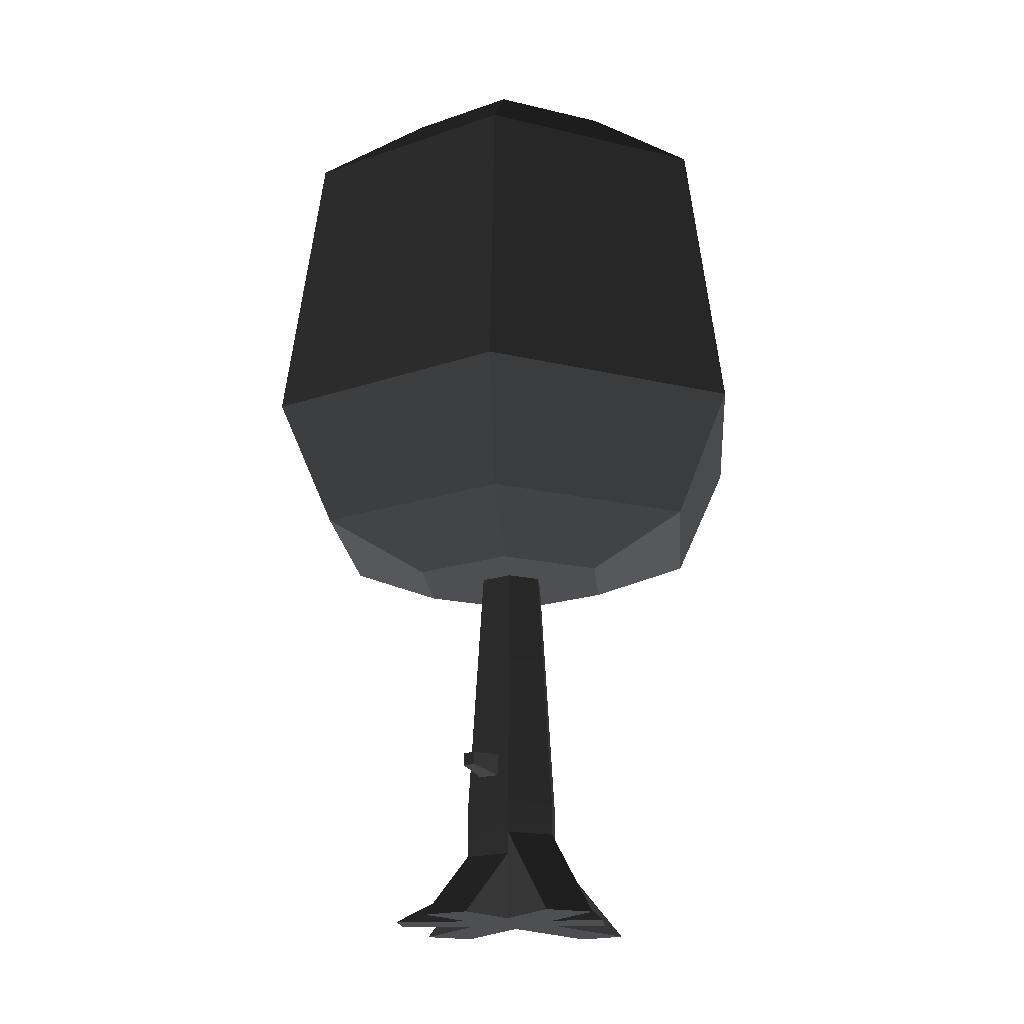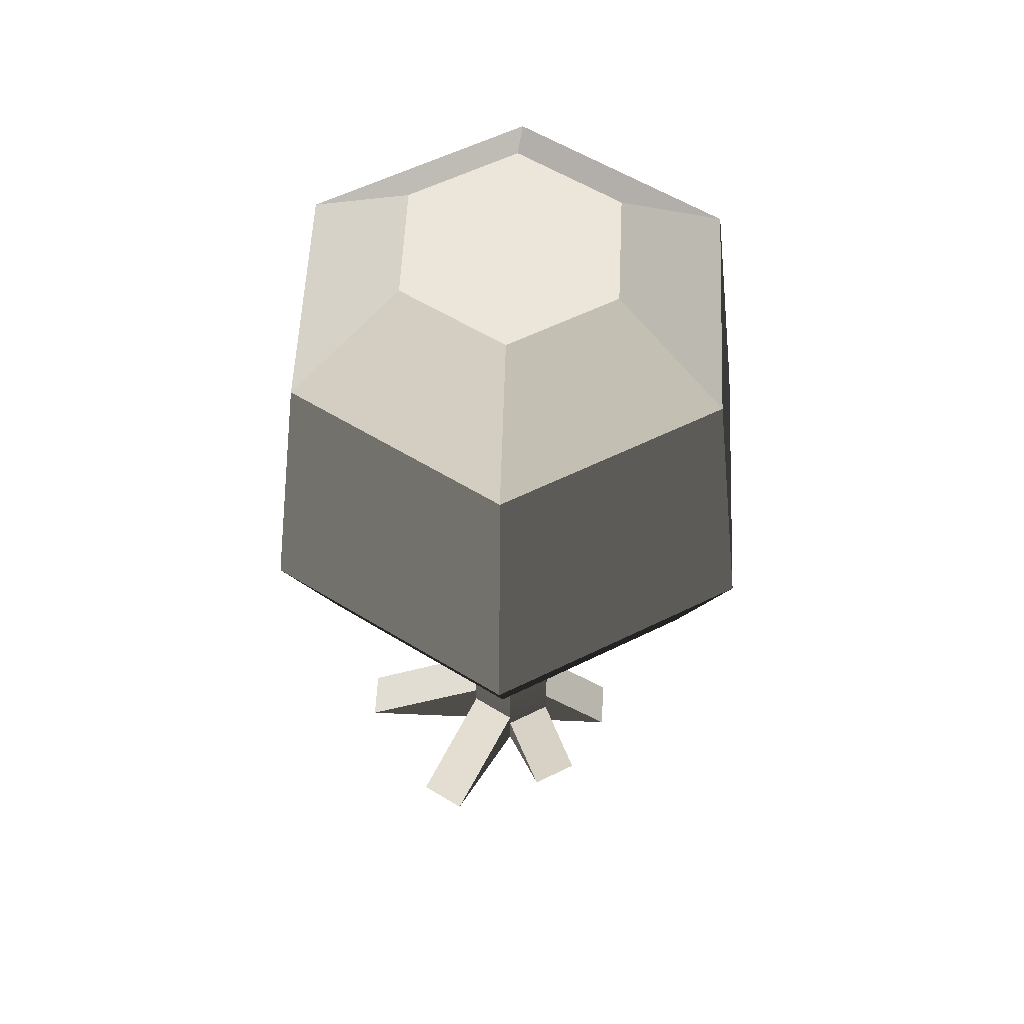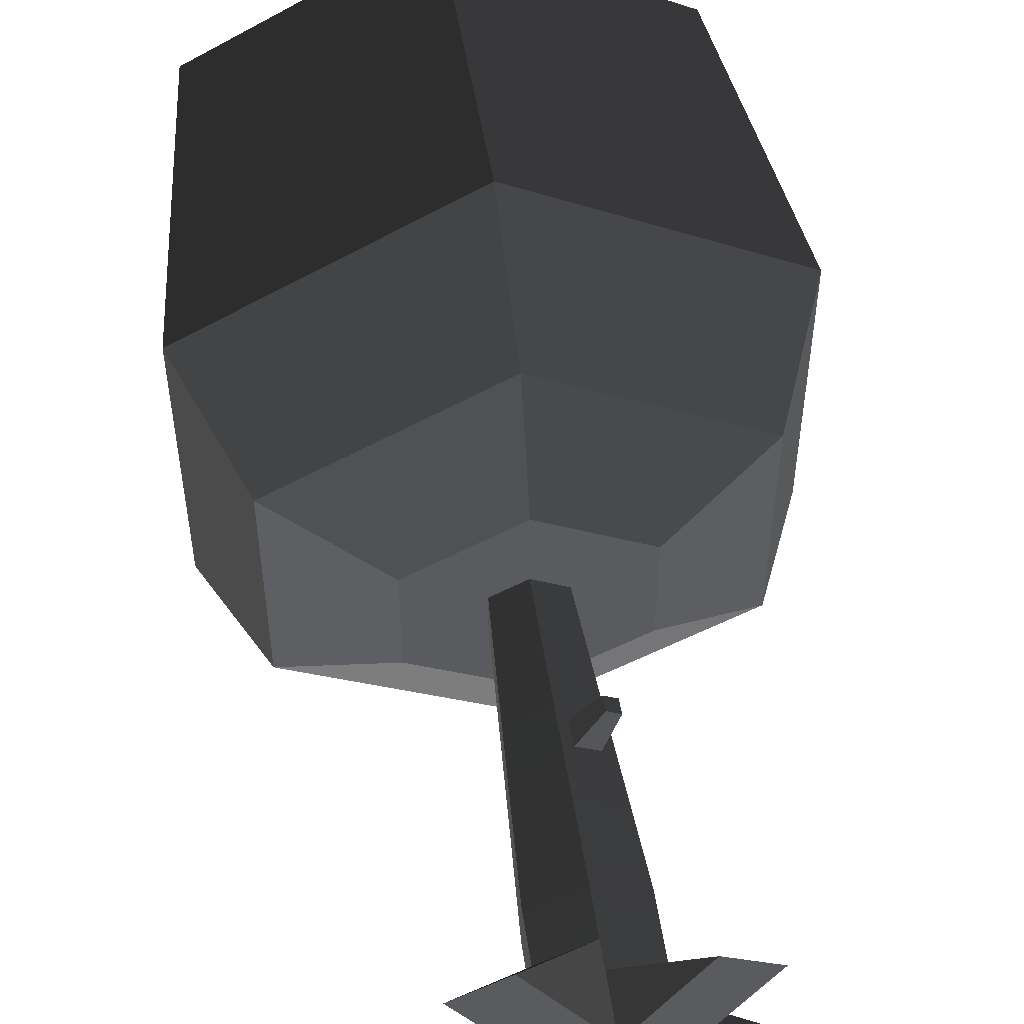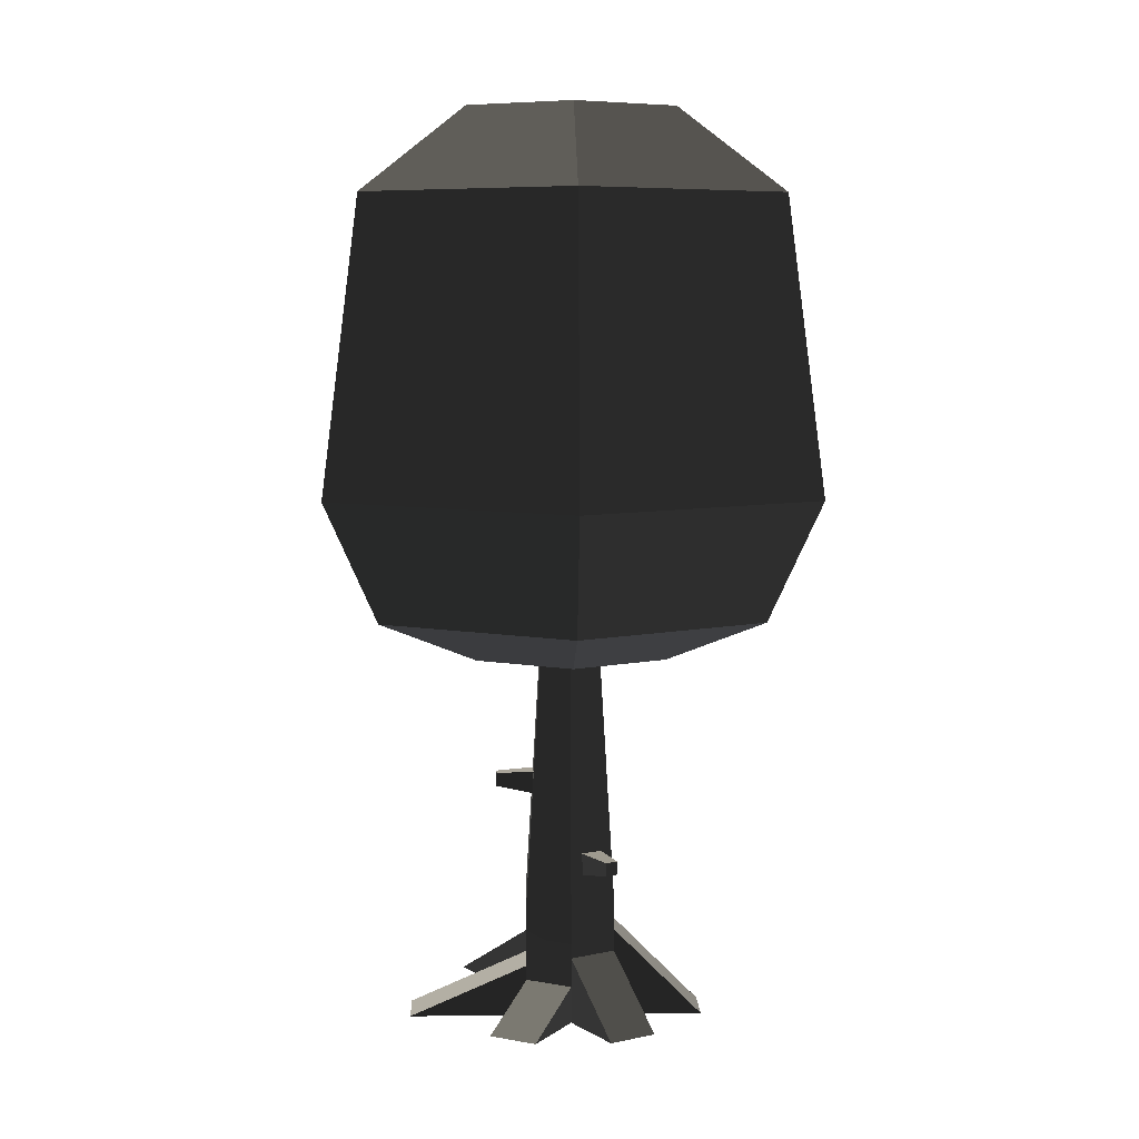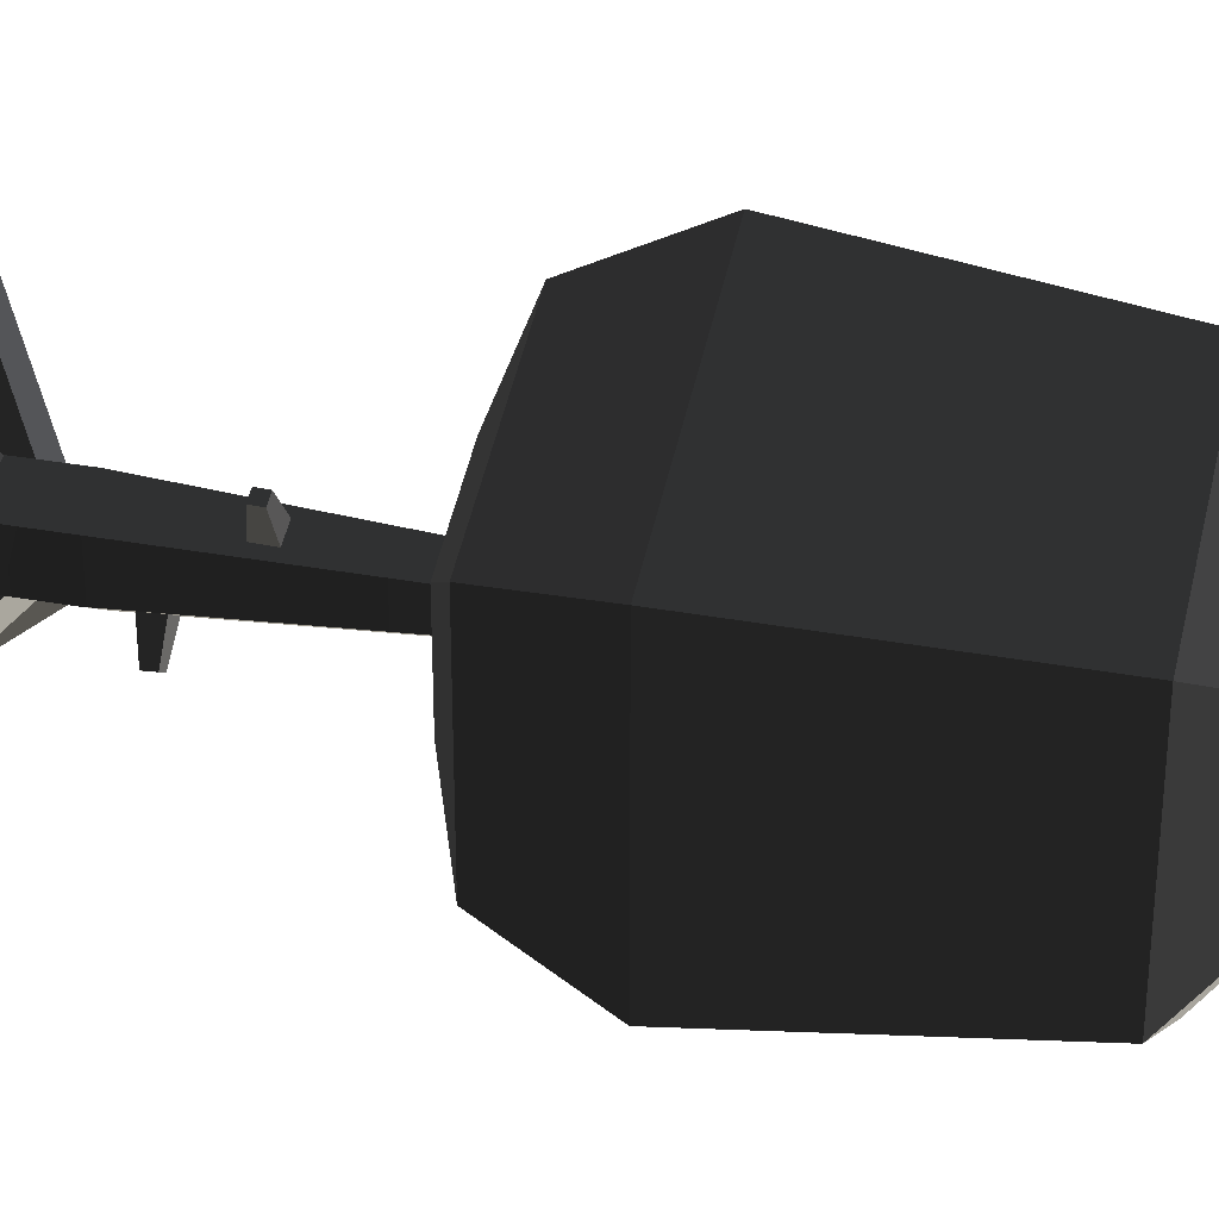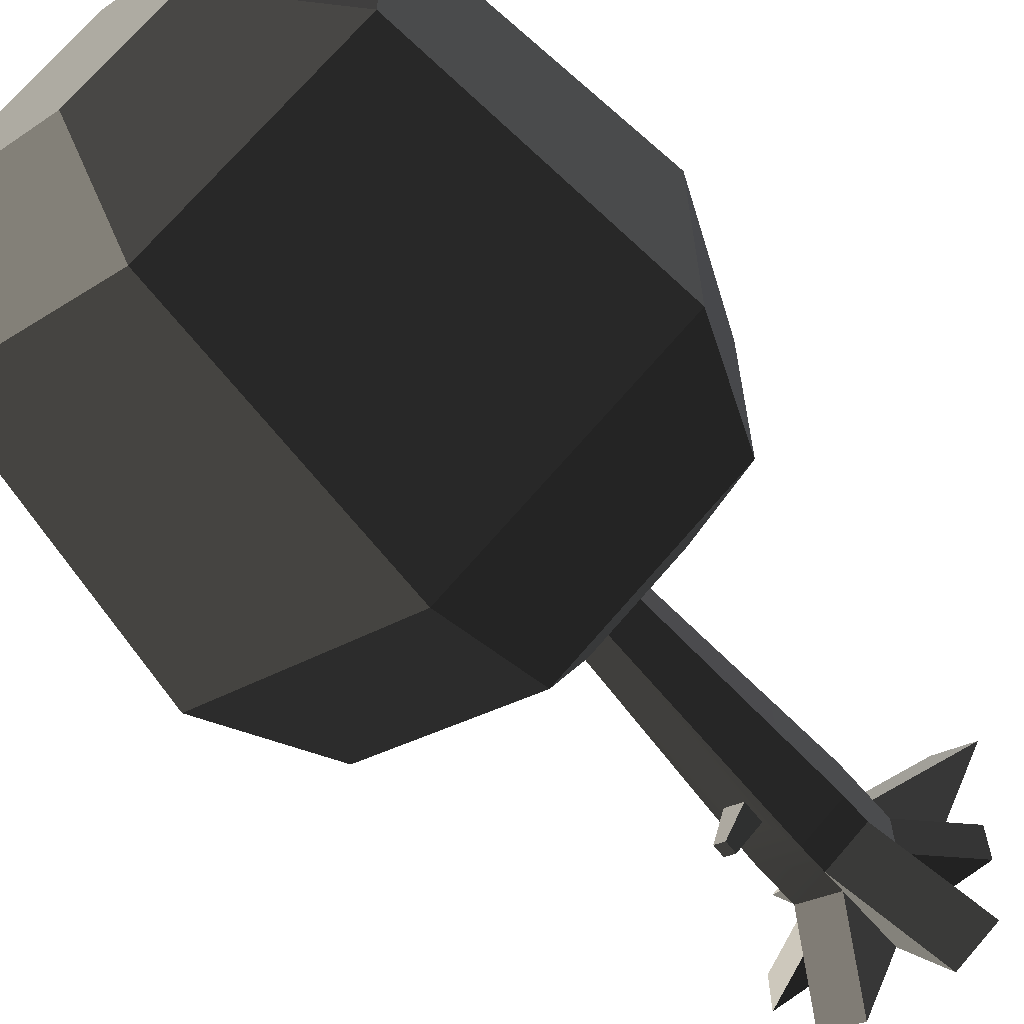
<metadata>
{"format":"obj","ext":"obj","renderer":"f3d","projection":"perspective","resolution":1024,"background":"white","views":[{"elev":-17.8,"azim":-175.4,"up":"+Y"},{"elev":57.0,"azim":62.7,"up":"+Y"},{"elev":54.8,"azim":-8.6,"up":"+Z"},{"elev":7.0,"azim":118.1,"up":"+Y"},{"elev":28.2,"azim":106.3,"up":"+Z"},{"elev":-64.6,"azim":-139.5,"up":"+Z"}]}
</metadata>
<code>
g tree_oak_fall
v 1.942 5.004 -4.426
v 1.942 5.004 -2.97
v 3.203 5.004 -5.154
v 2.8 5.004 -3.931
v 3.203 5.004 -4.164
v 3.606 5.004 -3.931
v 4.464 5.004 -4.426
v 3.606 5.004 -3.466
v 2.8 5.004 -3.466
v 3.203 5.004 -2.242
v 3.203 5.004 -3.233
v 4.464 5.004 -2.97
v 0.6809 5.604 -5.154
v 0.6809 5.604 -2.242
v 3.203 5.604 -6.61
v 5.725 5.604 -5.154
v 3.203 5.604 -0.7862
v 5.725 5.604 -2.242
v 3.203 7.228 -7.396
v 6.406 7.228 -5.547
v 3.203 11.13 -6.842
v 5.925 11.13 -5.27
v 1.842 12.26 -2.912
v 1.842 12.26 -4.484
v 3.203 12.26 -2.126
v 3.203 12.26 -5.27
v 4.564 12.26 -2.912
v 4.564 12.26 -4.484
v 0 7.228 -1.849
v 0 7.228 -5.547
v 0.4804 11.13 -2.126
v 0.4804 11.13 -5.27
v 6.406 7.228 -1.849
v 3.203 7.228 0
v 5.925 11.13 -2.126
v 3.203 11.13 -0.5547
v 2.603 1.6 -3.352
v 2.603 1.6 -4.045
v 2.603 0 -3.352
v 1.903 0 -3.352
v 2.603 0.7 -3.352
v 3.803 0 -4.045
v 4.803 0 -4.045
v 3.803 0.5 -4.045
v 2.003 0 -5.084
v 2.603 0 -4.045
v 2.603 0 -5.43
v 3.203 0 -3.005
v 2.303 0 -1.446
v 1.703 0 -1.793
v 3.203 0 -4.391
v 3.703 0 -5.257
v 3.803 0 -3.352
v 4.003 0 -1.62
v 4.303 0 -4.911
v 4.803 0 -3.352
v 4.603 0 -1.966
v 1.903 0 -4.045
v 3.203 0.9 -4.391
v 3.203 0.7 -3.005
v 2.603 1.2 -4.045
v 2.603 0.7 -4.045
v 3.203 1.6 -3.005
v 3.803 1.6 -3.352
v 3.803 1.6 -4.045
v 3.203 1 -3.005
v 2.603 1 -3.352
v 3.803 0.5 -3.352
v 3.203 1.2 -4.391
v 3.803 0.7 -3.352
v 3.803 0.9 -4.045
v 3.203 1.6 -4.391
v 3.358 2.021 -4.273
v 3.618 2.021 -4.123
v 3.35 2.32 -4.258
v 3.61 2.32 -4.108
v 3.58 3.068 -3.321
v 3.571 3.368 -3.336
v 3.311 3.368 -3.186
v 3.32 3.068 -3.171
v 3.66 2.111 -4.672
v 3.813 2.111 -4.583
v 3.654 2.288 -4.663
v 3.808 2.288 -4.574
v 3.774 3.159 -2.861
v 3.621 3.159 -2.773
v 3.769 3.335 -2.87
v 3.616 3.335 -2.782
f 2 1 3
f 3 4 2
f 3 5 4
f 3 6 5
f 3 7 6
f 7 8 6
f 2 4 9
f 9 10 2
f 9 11 10
f 11 8 10
f 8 12 10
f 8 7 12
f 14 13 1
f 1 2 14
f 1 13 15
f 15 3 1
f 7 3 15
f 15 16 7
f 17 14 2
f 2 10 17
f 12 7 16
f 16 18 12
f 17 10 12
f 12 18 17
f 20 19 21
f 21 22 20
f 24 23 25
f 25 26 24
f 25 27 26
f 27 28 26
f 30 29 31
f 31 32 30
f 19 30 32
f 32 21 19
f 34 33 35
f 35 36 34
f 32 31 23
f 23 24 32
f 27 25 36
f 36 35 27
f 28 27 35
f 35 22 28
f 21 26 28
f 28 22 21
f 21 32 24
f 24 26 21
f 23 31 36
f 36 25 23
f 16 15 19
f 19 20 16
f 17 18 33
f 33 34 17
f 14 17 34
f 34 29 14
f 15 13 30
f 30 19 15
f 14 29 30
f 30 13 14
f 20 33 18
f 18 16 20
f 35 33 20
f 20 22 35
f 29 34 36
f 36 31 29
f 38 37 9
f 9 4 38
f 40 39 41
f 43 42 44
f 46 45 47
f 47 39 46
f 39 47 48
f 39 48 49
f 49 50 39
f 47 51 48
f 51 52 48
f 52 53 48
f 53 54 48
f 52 42 53
f 42 52 55
f 53 42 43
f 43 56 53
f 53 57 54
f 46 39 40
f 40 58 46
f 51 59 52
f 54 60 48
f 62 61 45
f 45 46 62
f 37 63 11
f 11 9 37
f 8 64 65
f 65 6 8
f 66 49 48
f 48 60 66
f 46 58 62
f 67 50 49
f 49 66 67
f 44 68 56
f 56 43 44
f 47 45 61
f 61 69 47
f 70 60 54
f 54 57 70
f 40 41 62
f 62 58 40
f 44 42 55
f 55 71 44
f 69 61 38
f 38 72 69
f 70 68 44
f 44 64 70
f 44 65 64
f 44 71 65
f 70 57 53
f 53 68 70
f 60 70 64
f 64 66 60
f 64 63 66
f 52 59 71
f 71 55 52
f 53 56 68
f 59 51 47
f 47 69 59
f 39 50 67
f 67 41 39
f 67 37 38
f 38 41 67
f 38 62 41
f 38 61 62
f 71 59 69
f 69 65 71
f 69 72 65
f 67 66 63
f 63 37 67
f 73 65 72
f 72 5 73
f 73 74 65
f 5 75 73
f 5 76 75
f 6 65 74
f 74 76 6
f 76 5 6
f 72 38 4
f 4 5 72
f 77 63 64
f 64 8 77
f 8 78 77
f 8 79 78
f 63 77 80
f 80 11 63
f 80 79 11
f 79 8 11
f 82 81 83
f 83 84 82
f 86 85 87
f 87 88 86
f 80 86 88
f 88 79 80
f 86 80 77
f 77 85 86
f 87 85 77
f 77 78 87
f 78 79 88
f 88 87 78
f 74 73 81
f 81 82 74
f 84 76 74
f 74 82 84
f 83 75 76
f 76 84 83
f 73 75 83
f 83 81 73

</code>
